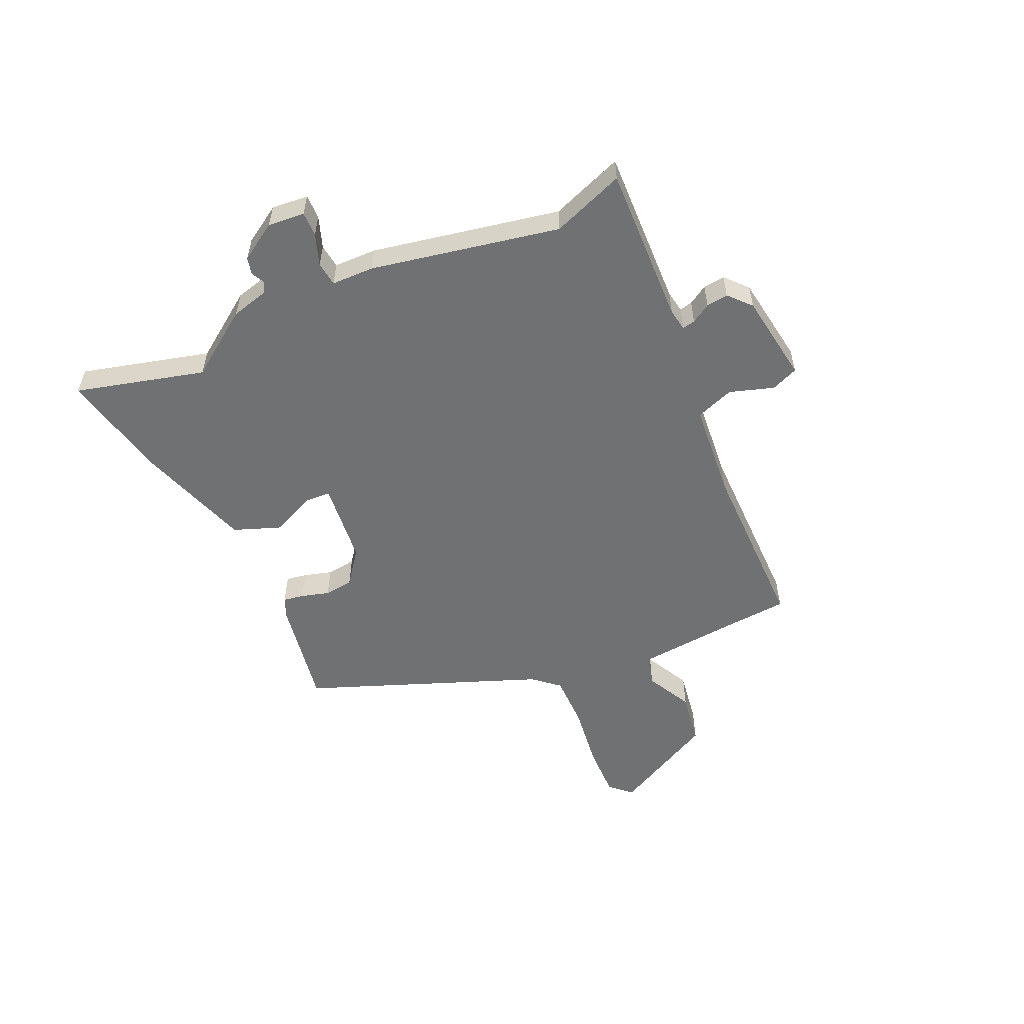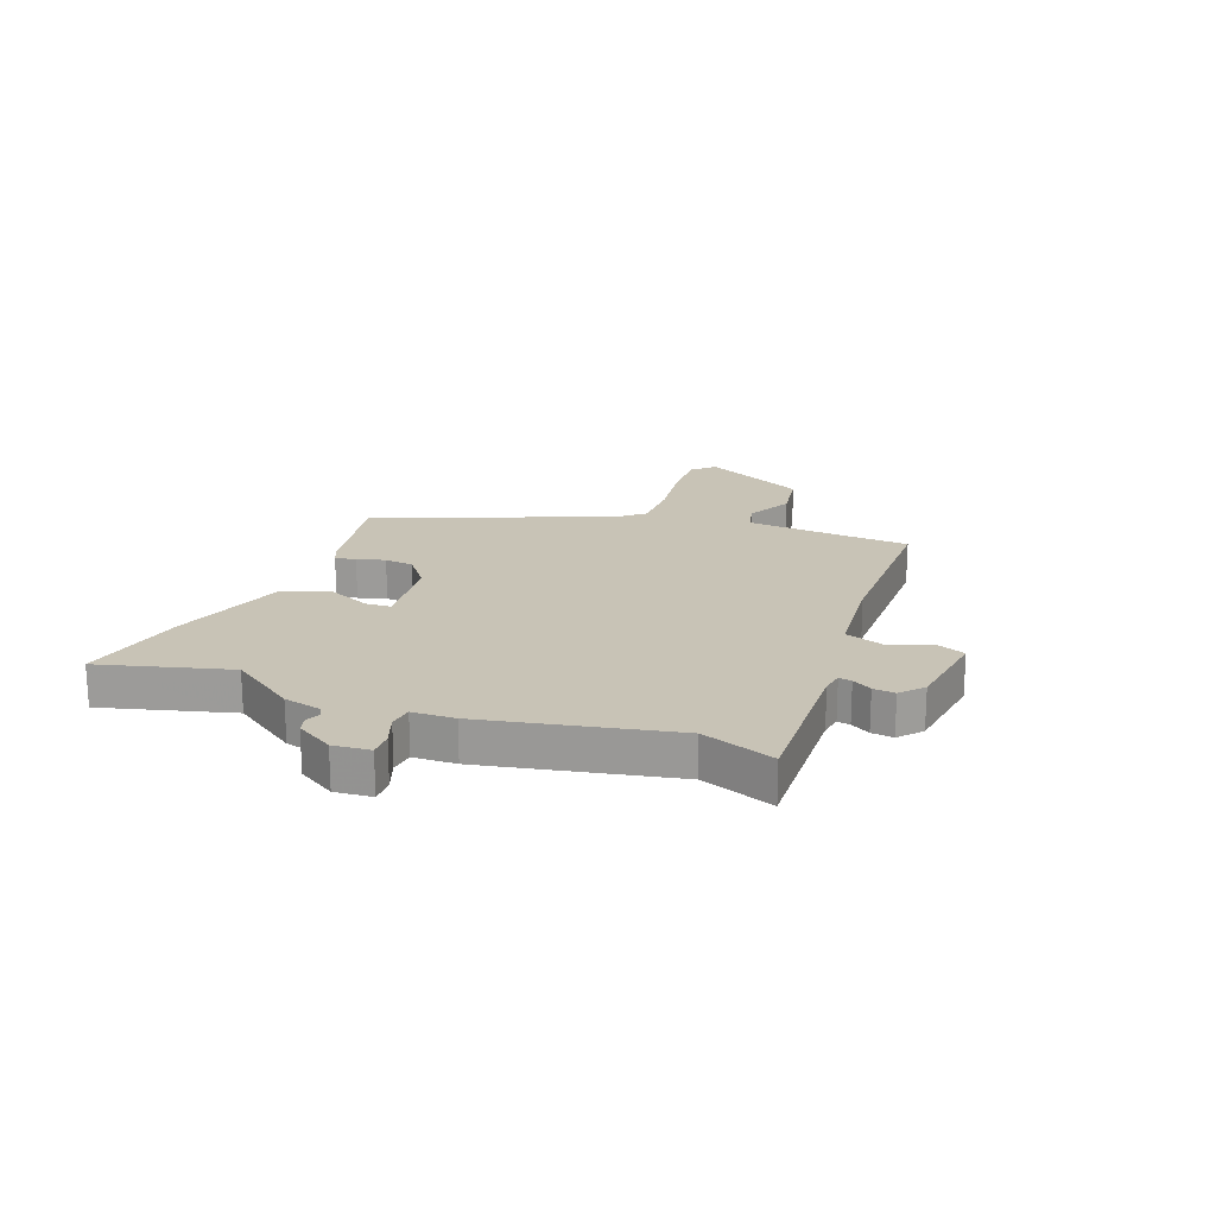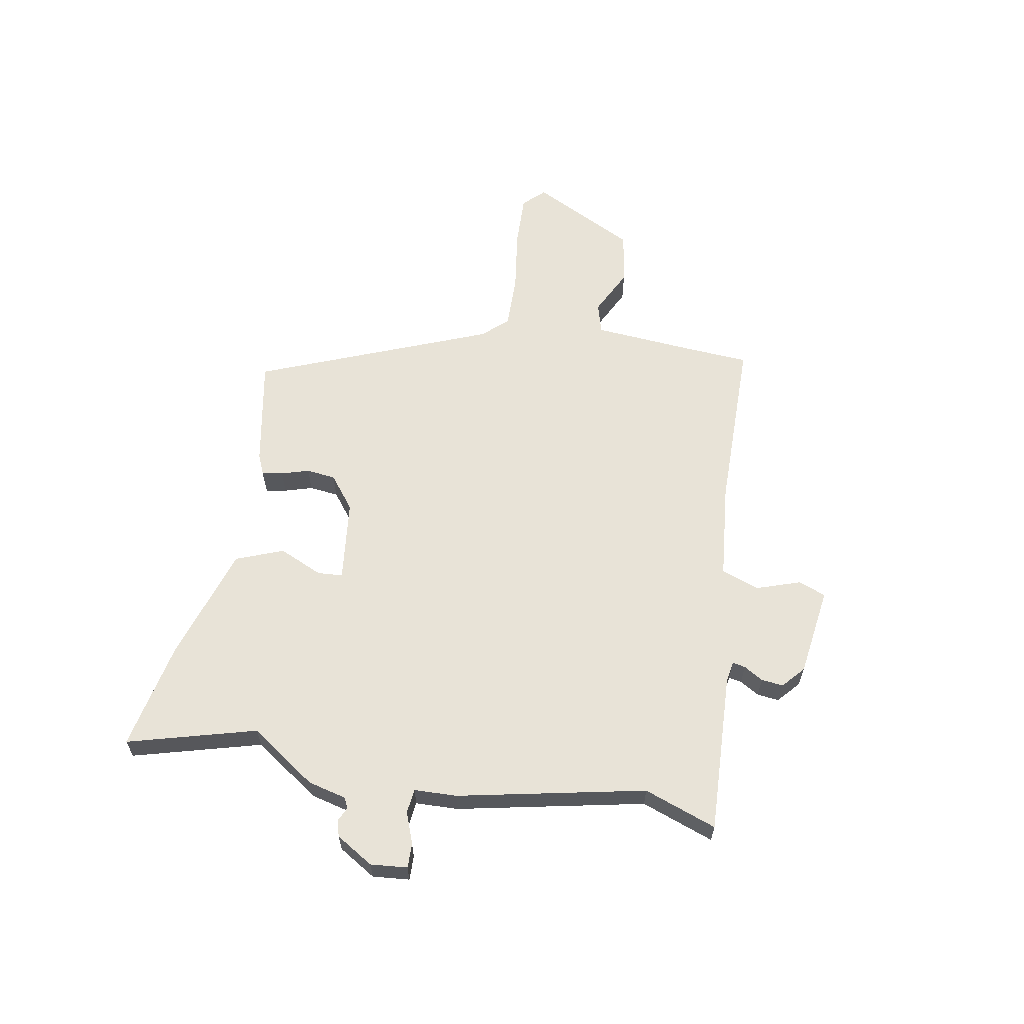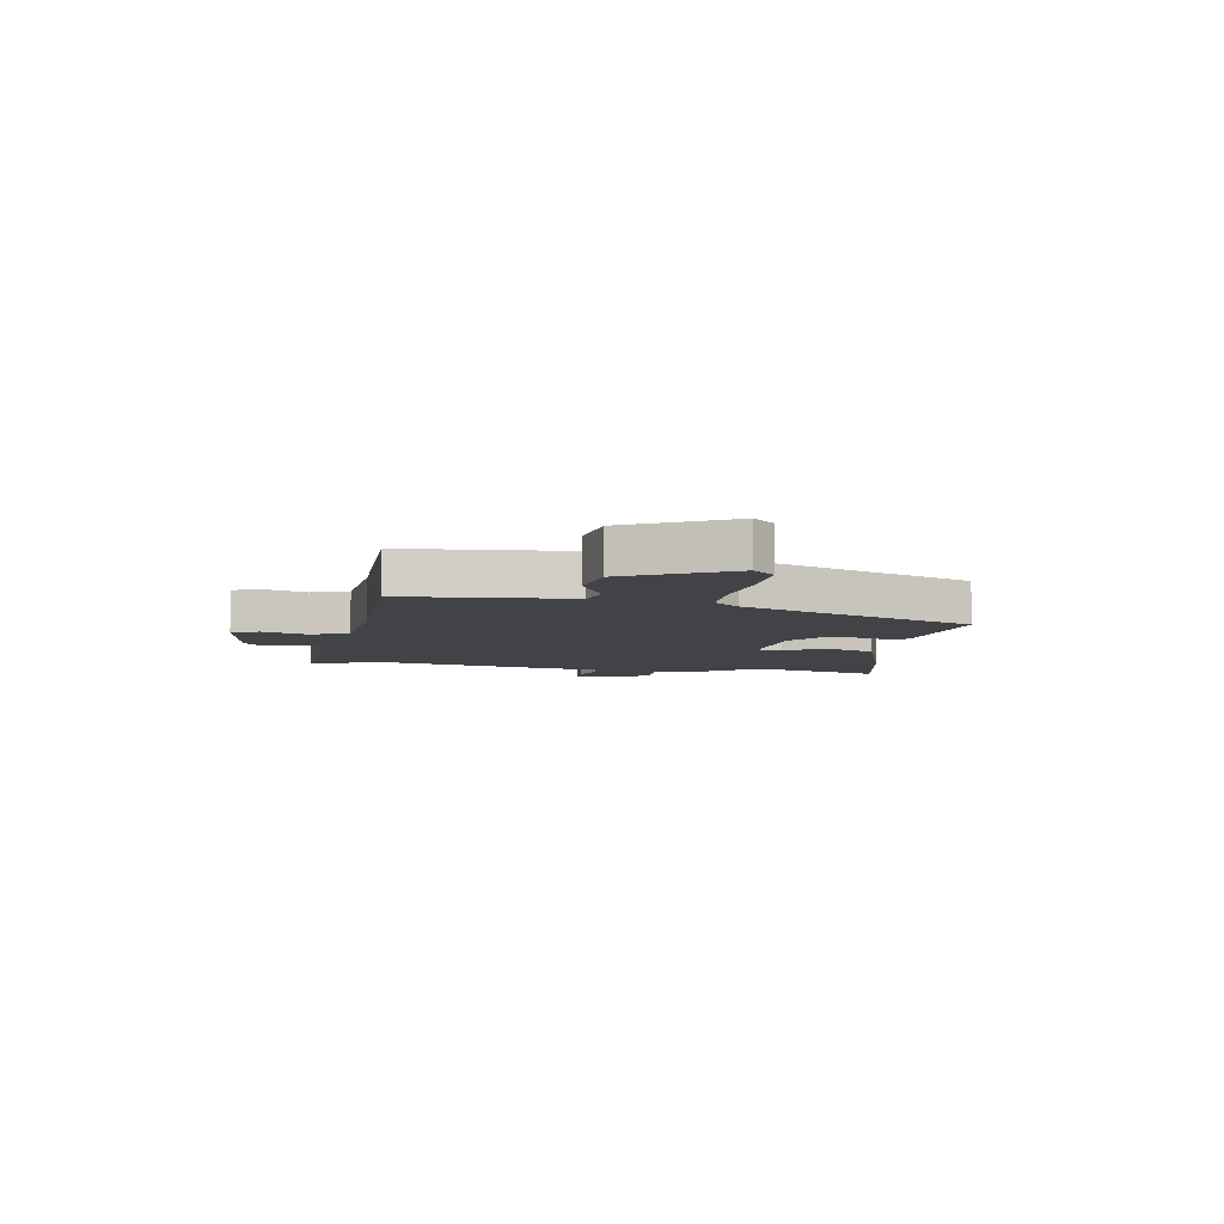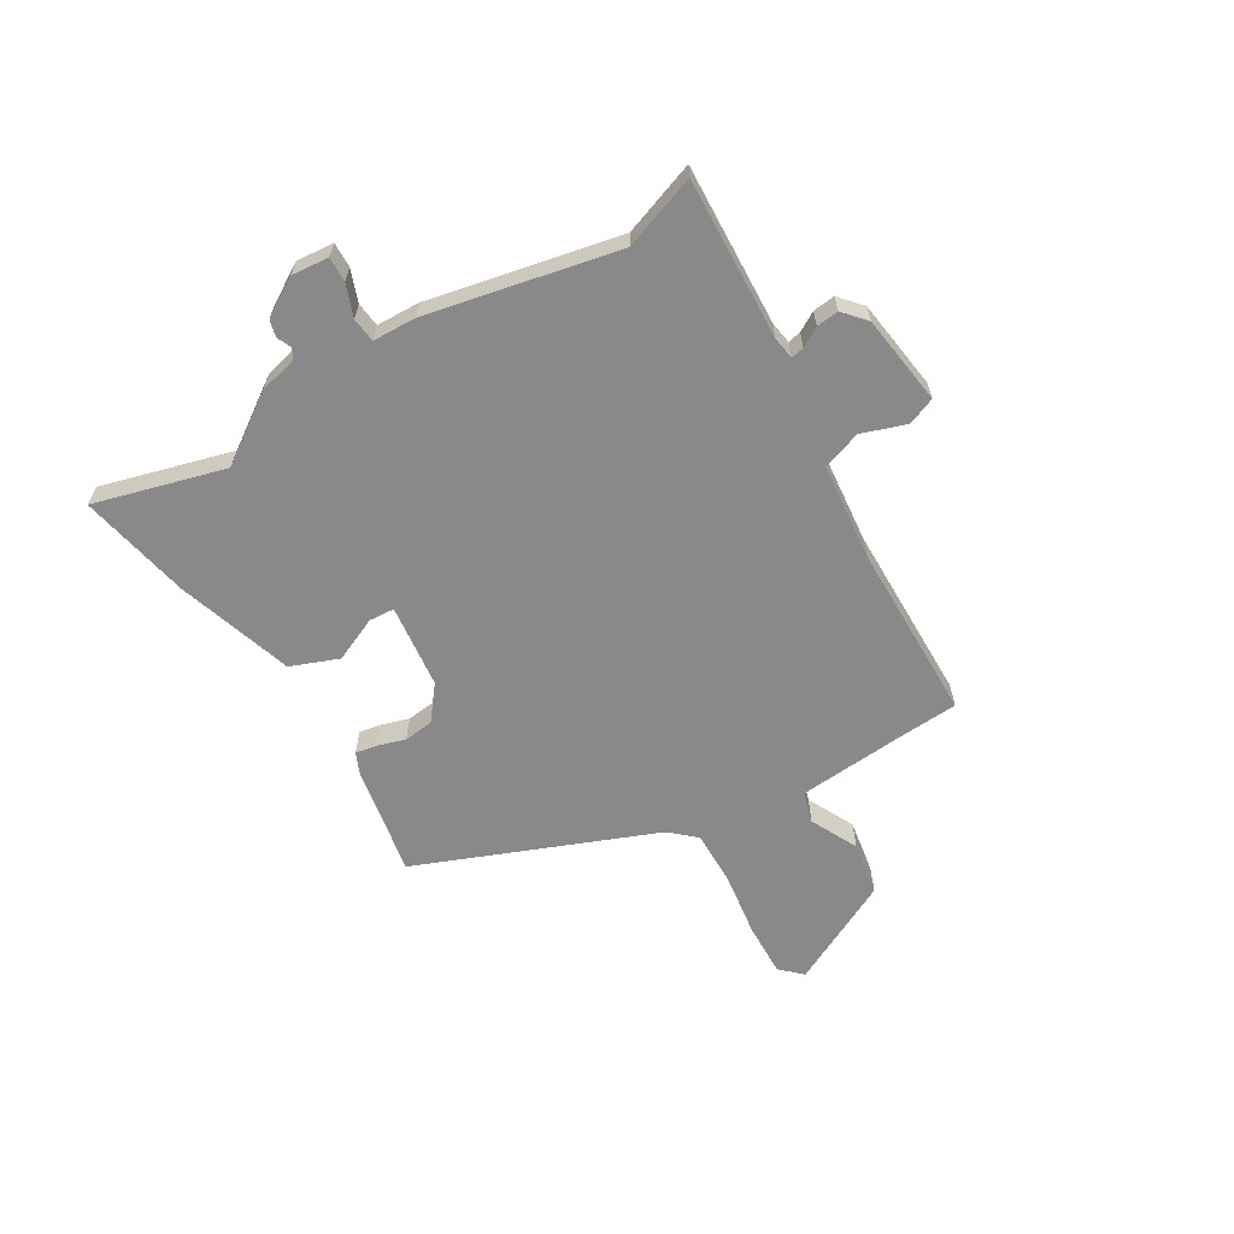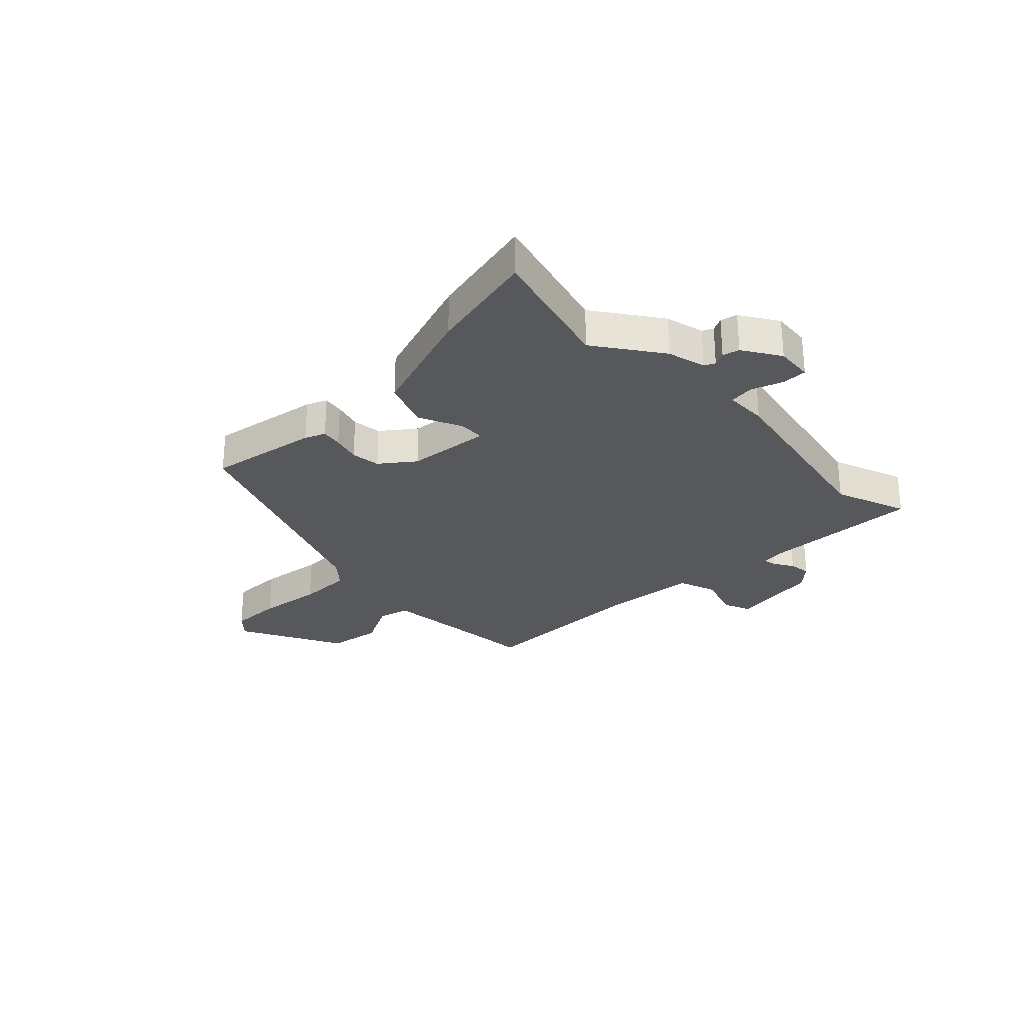
<metadata>
{"format":"obj","ext":"obj","renderer":"f3d","projection":"perspective","resolution":1024,"background":"white","views":[{"elev":-55.2,"azim":113.9,"up":"+Y"},{"elev":19.4,"azim":110.0,"up":"+Y"},{"elev":61.7,"azim":99.1,"up":"+Y"},{"elev":-7.0,"azim":-100.3,"up":"+Y"},{"elev":-63.1,"azim":119.7,"up":"+Y"},{"elev":-28.0,"azim":43.9,"up":"+Y"}]}
</metadata>
<code>
v 0.515 0.07 0.56
v 0.456 0.07 0.329
v 0.539 0.07 0.213
v 0.557 0.07 0.145
v 0.576 0.07 0.136
v 0.6 0.07 0.148
v 0.63 0.07 0.141
v 0.672 0.07 0.075
v 0.667 0.07 0.009
v 0.623 0.07 0.009
v 0.566 0.07 0.029
v 0.523 0.07 0.023
v 0.522 0.07 -0.053
v 0.458 0.07 -0.39
v 0.507 0.07 -0.519
v 0.222 0.07 -0.511
v 0.183 0.07 -0.518
v 0.188 0.07 -0.541
v 0.209 0.07 -0.575
v 0.214 0.07 -0.614
v 0.175 0.07 -0.65
v 0.016 0.07 -0.675
v -0.004 0.07 -0.627
v 0.021 0.07 -0.548
v -0.004 0.07 -0.48
v -0.176 0.07 -0.466
v -0.488 0.07 -0.469
v -0.497 0.07 -0.359
v -0.515 0.07 -0.174
v -0.57 0.07 -0.16
v -0.652 0.07 -0.203
v -0.747 0.07 -0.189
v -0.844 0.07 -0.005
v -0.809 0.07 0.033
v -0.715 0.07 0.032
v -0.601 0.07 0.018
v -0.505 0.07 0.019
v -0.466 0.07 0.065
v -0.307 0.07 0.484
v -0.111 0.07 0.452
v -0.075 0.07 0.437
v -0.081 0.07 0.4
v -0.095 0.07 0.35
v -0.088 0.07 0.298
v -0.028 0.07 0.253
v 0.12 0.07 0.239
v 0.122 0.07 0.284
v 0.086 0.07 0.361
v 0.117 0.07 0.446
v 0.321 0.07 0.516
v 0.515 0 0.56
v 0.456 0 0.329
v 0.539 0 0.213
v 0.557 0 0.145
v 0.576 0 0.136
v 0.6 0 0.148
v 0.63 0 0.141
v 0.672 0 0.075
v 0.667 0 0.009
v 0.623 0 0.009
v 0.566 0 0.029
v 0.523 0 0.023
v 0.522 0 -0.053
v 0.458 0 -0.39
v 0.507 0 -0.519
v 0.222 0 -0.511
v 0.183 0 -0.518
v 0.188 0 -0.541
v 0.209 0 -0.575
v 0.214 0 -0.614
v 0.175 0 -0.65
v 0.016 0 -0.675
v -0.004 0 -0.627
v 0.021 0 -0.548
v -0.004 0 -0.48
v -0.176 0 -0.466
v -0.488 0 -0.469
v -0.497 0 -0.359
v -0.515 0 -0.174
v -0.57 0 -0.16
v -0.652 0 -0.203
v -0.747 0 -0.189
v -0.844 0 -0.005
v -0.809 0 0.033
v -0.715 0 0.032
v -0.601 0 0.018
v -0.505 0 0.019
v -0.466 0 0.065
v -0.307 0 0.484
v -0.111 0 0.452
v -0.075 0 0.437
v -0.081 0 0.4
v -0.095 0 0.35
v -0.088 0 0.298
v -0.028 0 0.253
v 0.12 0 0.239
v 0.122 0 0.284
v 0.086 0 0.361
v 0.117 0 0.446
v 0.321 0 0.516
f 47 48 49 50
f 46 47 50 1
f 40 41 42 43
f 38 39 40 43
f 37 38 43 44
f 33 34 35 36
f 33 36 37
f 30 31 32 33
f 29 30 33 37
f 28 29 37 44
f 26 27 28 44
f 21 22 23 24
f 21 24 25
f 18 19 20 21
f 17 18 21 25
f 16 17 25
f 14 15 16 25
f 12 13 14 25
f 8 9 10 11
f 8 11 12
f 5 6 7 8
f 4 5 8 12
f 2 3 4 12
f 46 1 2
f 46 2 12 25
f 25 26 44 45
f 25 45 46
f 100 99 98 97
f 51 100 97 96
f 93 92 91 90
f 93 90 89 88
f 94 93 88 87
f 86 85 84 83
f 87 86 83
f 83 82 81 80
f 87 83 80 79
f 94 87 79 78
f 94 78 77 76
f 74 73 72 71
f 75 74 71
f 71 70 69 68
f 75 71 68 67
f 75 67 66
f 75 66 65 64
f 75 64 63 62
f 61 60 59 58
f 62 61 58
f 58 57 56 55
f 62 58 55 54
f 62 54 53 52
f 52 51 96
f 75 62 52 96
f 95 94 76 75
f 96 95 75
f 1 51 52 2
f 2 52 53 3
f 3 53 54 4
f 4 54 55 5
f 5 55 56 6
f 6 56 57 7
f 7 57 58 8
f 8 58 59 9
f 9 59 60 10
f 10 60 61 11
f 11 61 62 12
f 12 62 63 13
f 13 63 64 14
f 14 64 65 15
f 15 65 66 16
f 16 66 67 17
f 17 67 68 18
f 18 68 69 19
f 19 69 70 20
f 20 70 71 21
f 21 71 72 22
f 22 72 73 23
f 23 73 74 24
f 24 74 75 25
f 25 75 76 26
f 26 76 77 27
f 27 77 78 28
f 28 78 79 29
f 29 79 80 30
f 30 80 81 31
f 31 81 82 32
f 32 82 83 33
f 33 83 84 34
f 34 84 85 35
f 35 85 86 36
f 36 86 87 37
f 37 87 88 38
f 38 88 89 39
f 39 89 90 40
f 40 90 91 41
f 41 91 92 42
f 42 92 93 43
f 43 93 94 44
f 44 94 95 45
f 45 95 96 46
f 46 96 97 47
f 47 97 98 48
f 48 98 99 49
f 49 99 100 50
f 50 100 51 1

</code>
